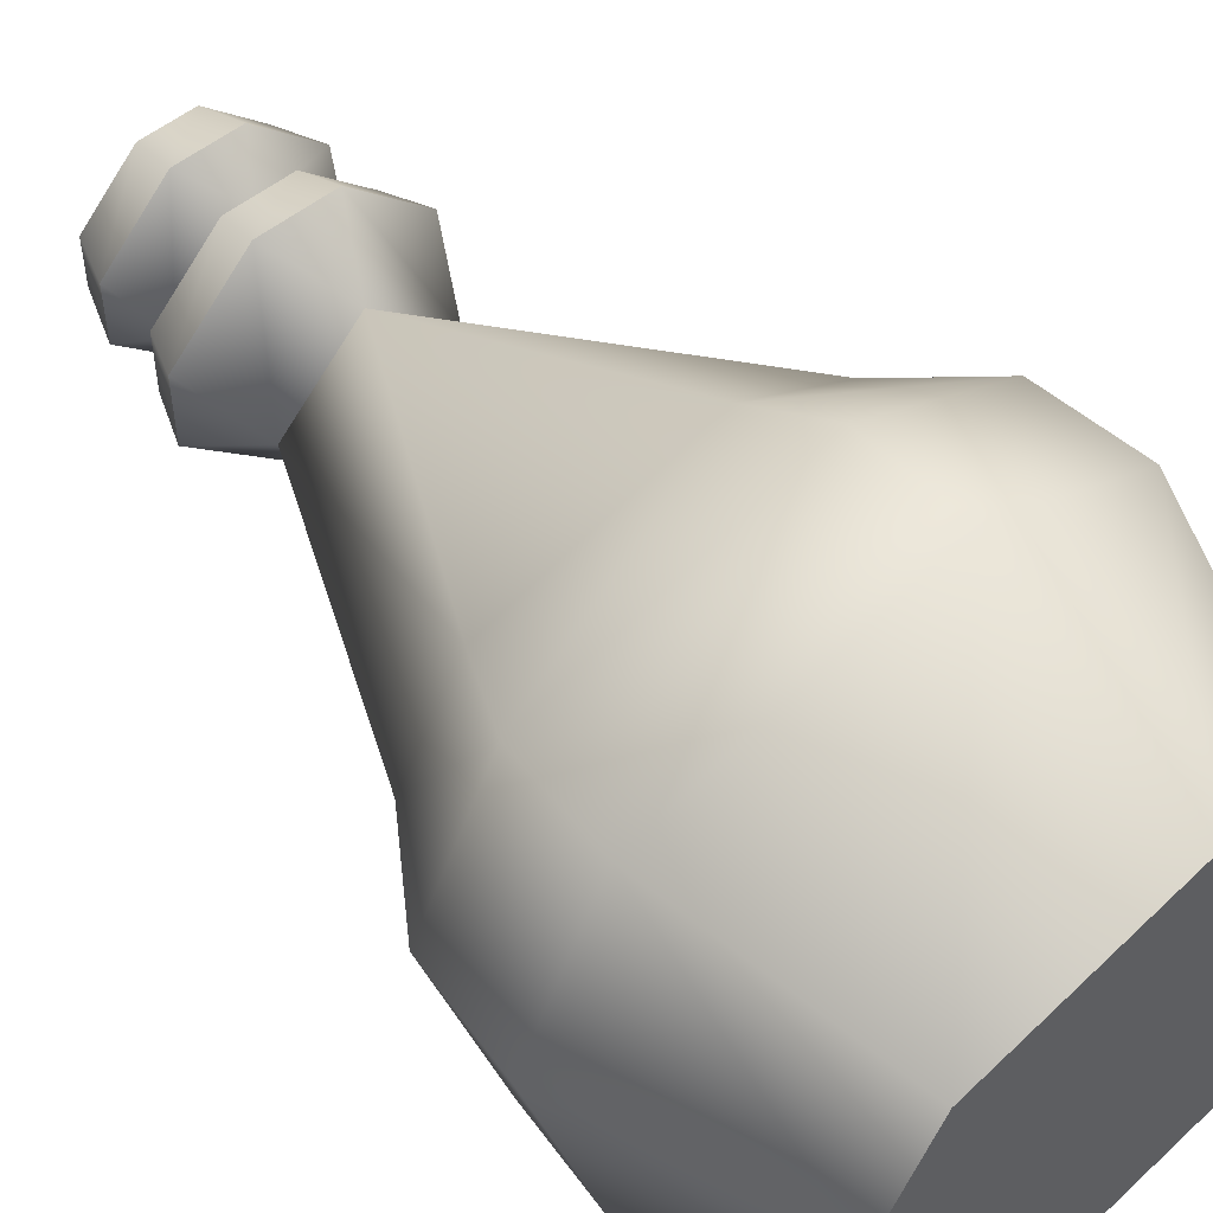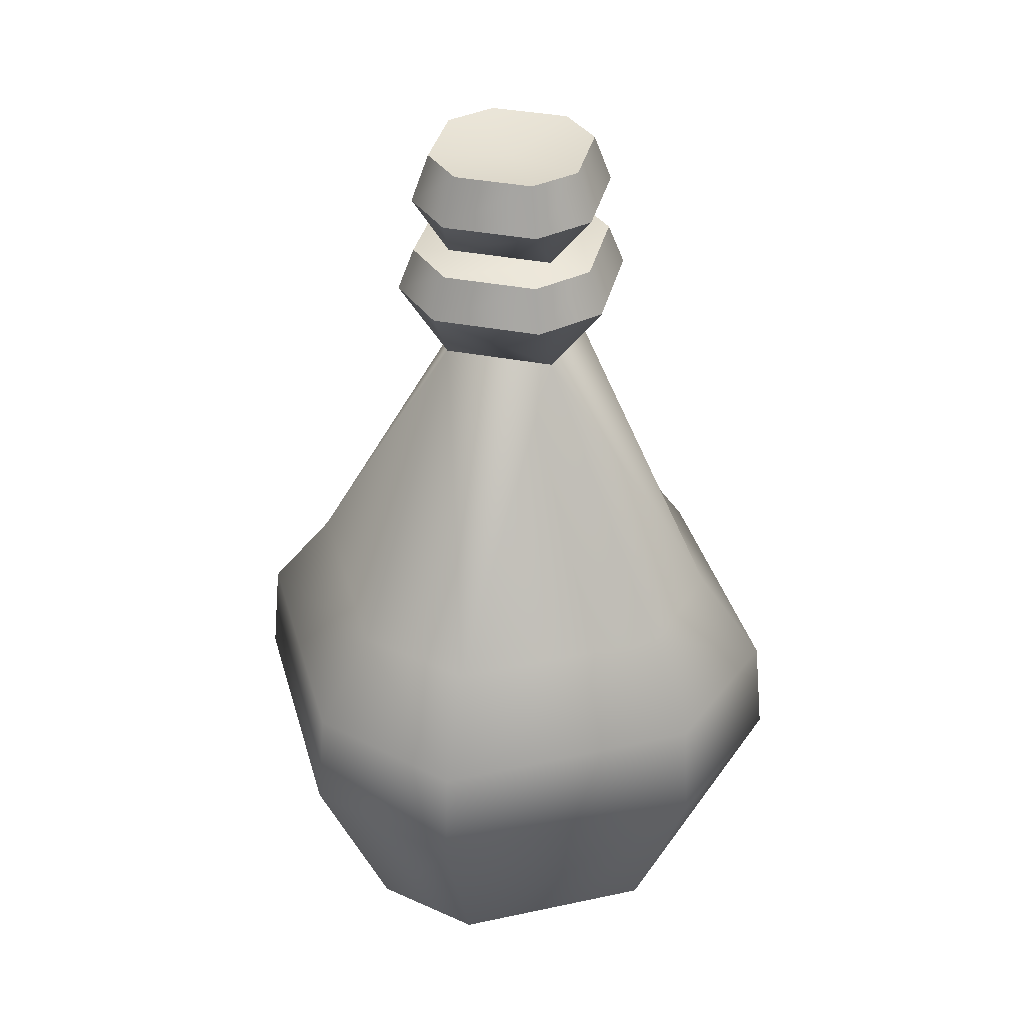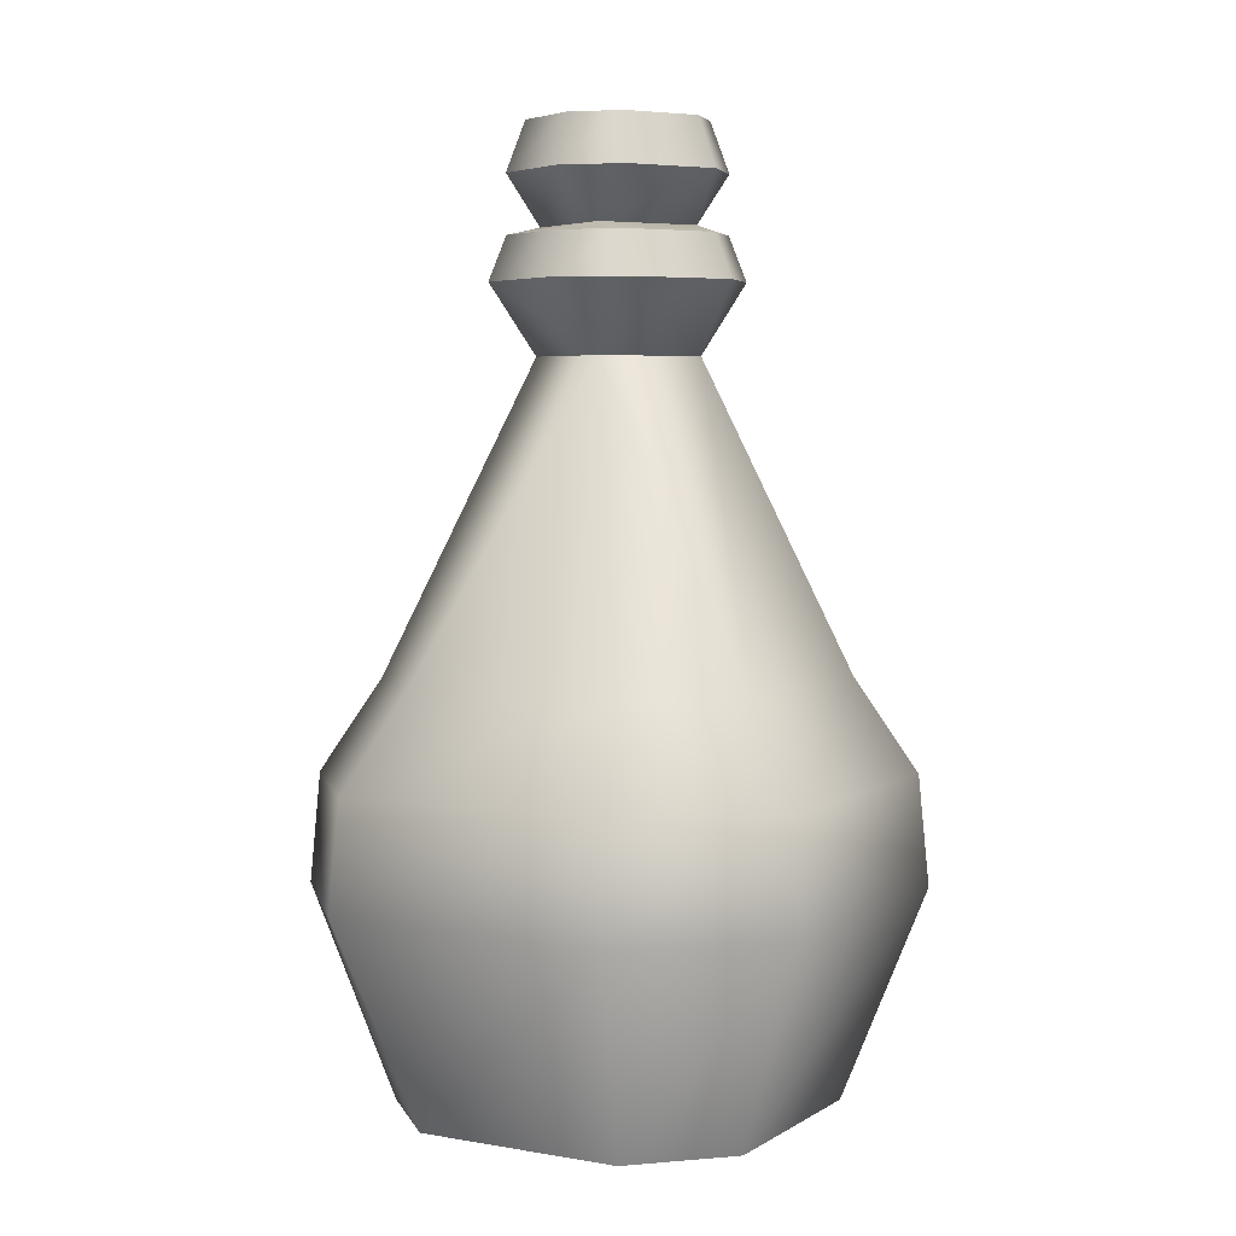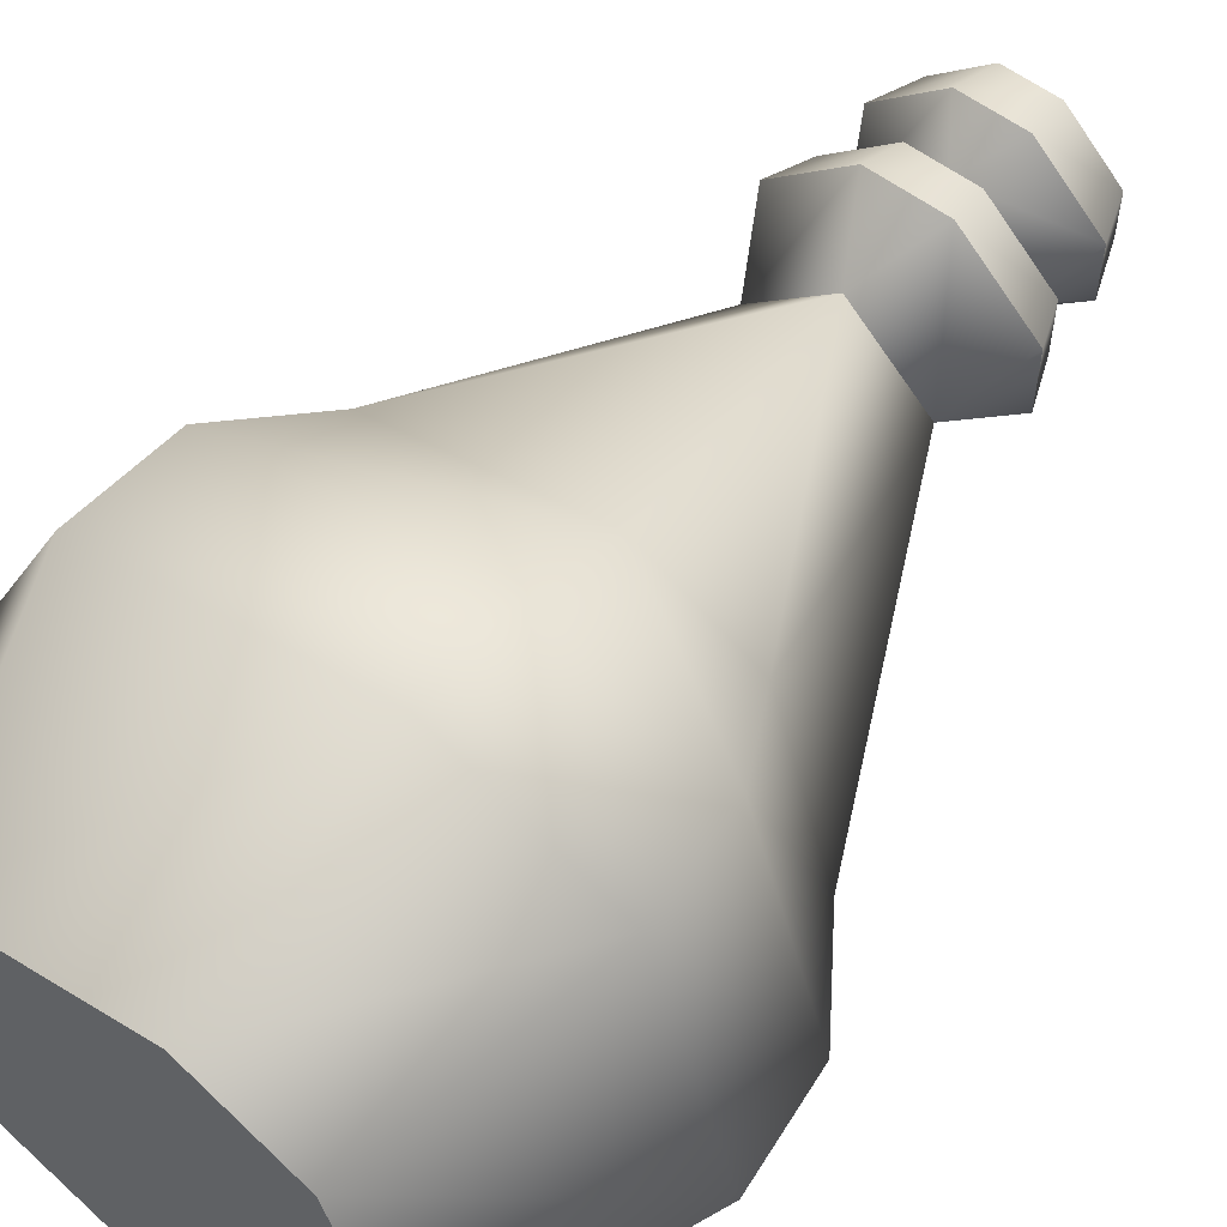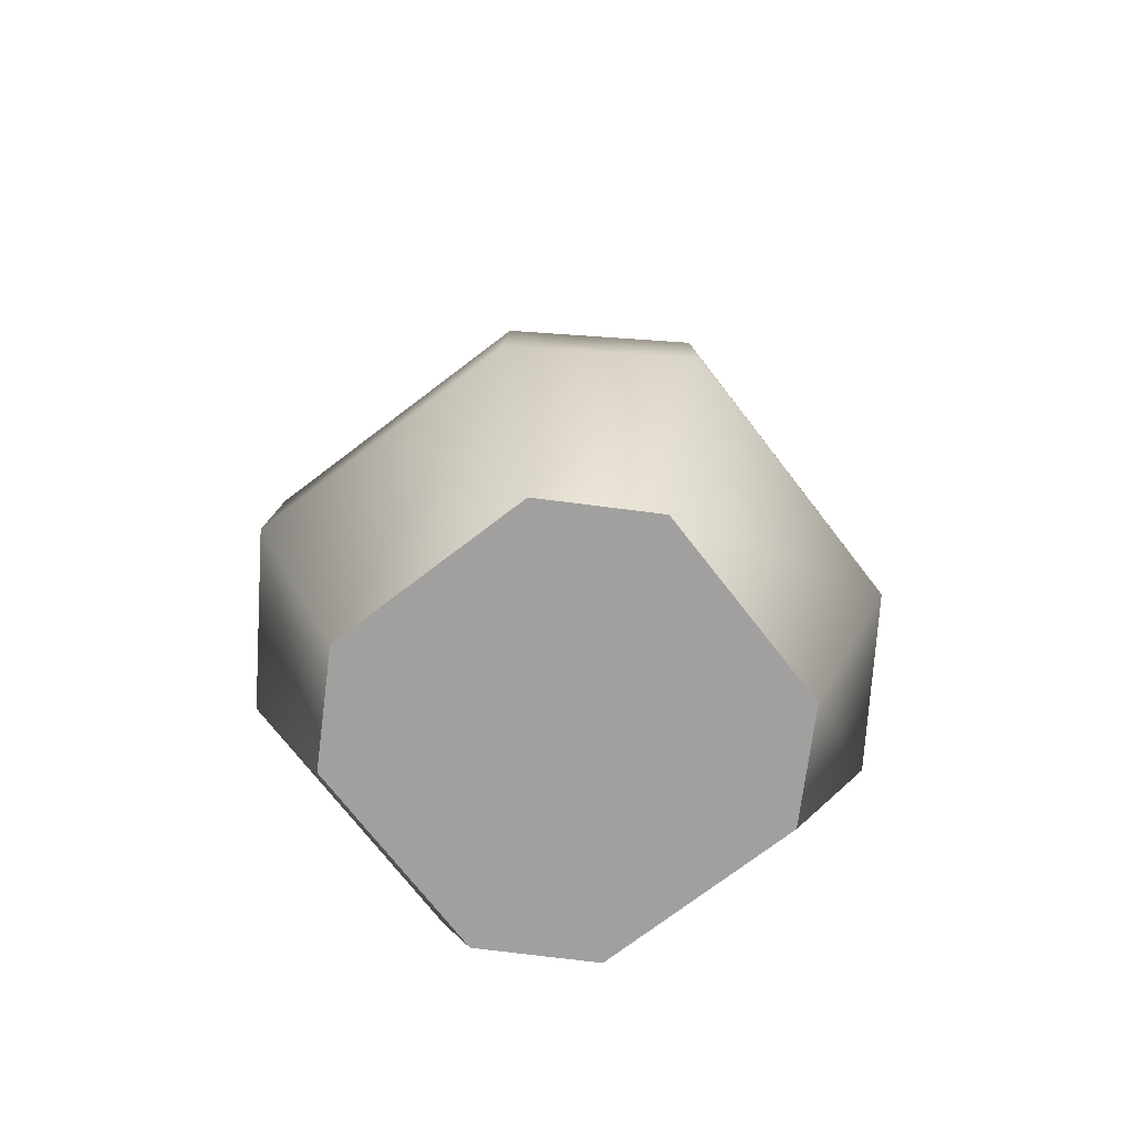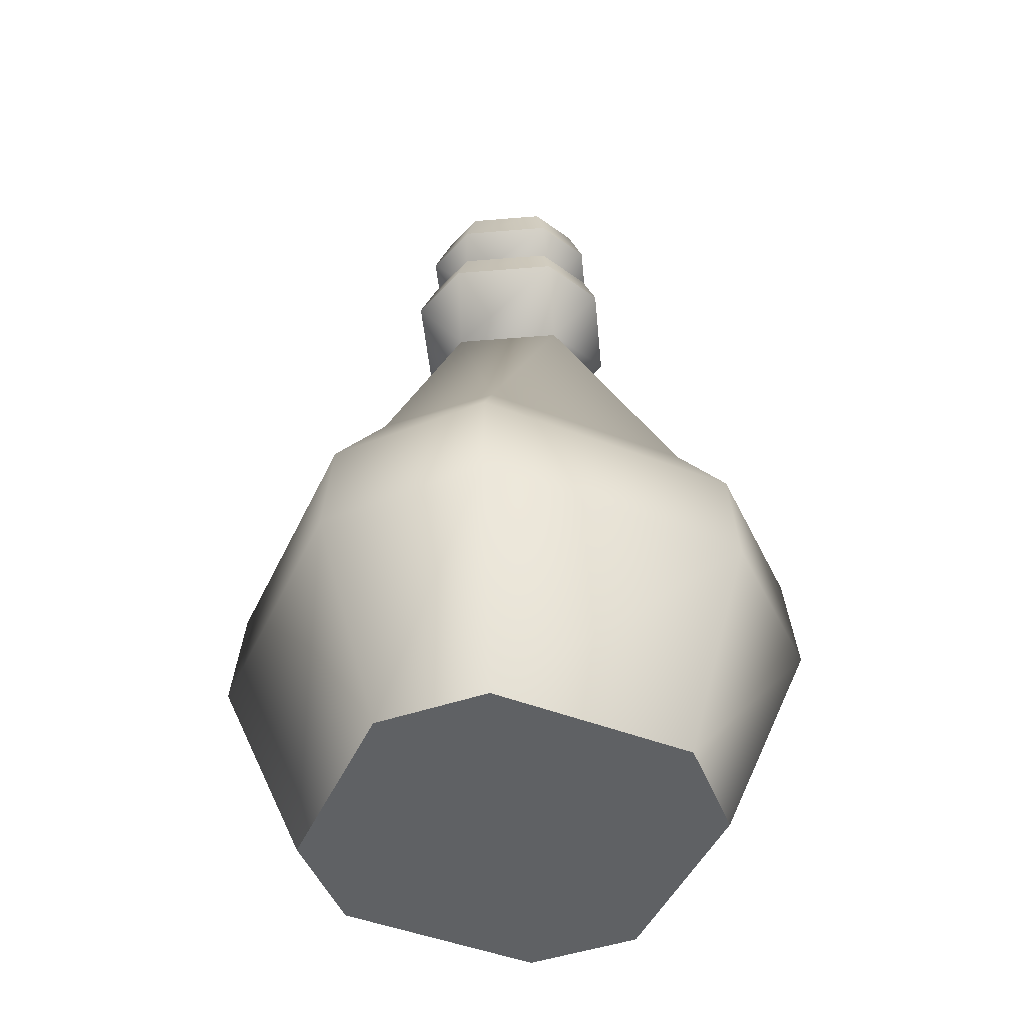
<metadata>
{"format":"obj","ext":"obj","renderer":"f3d","projection":"perspective","resolution":1024,"background":"white","views":[{"elev":53.5,"azim":-40.6,"up":"+Z"},{"elev":37.5,"azim":148.9,"up":"+Y"},{"elev":4.9,"azim":103.5,"up":"+Y"},{"elev":58.9,"azim":37.3,"up":"+Z"},{"elev":-71.9,"azim":111.9,"up":"+Y"},{"elev":-46.6,"azim":-129.6,"up":"+Y"}]}
</metadata>
<code>
o bottle_B_green
v -0.1507 0.3893 0.1507
v -0.1507 0.3893 -0.1507
v 0.1507 0.3893 0.1507
v 0.1507 0.3893 -0.1507
v -0.2074 0.3893 0.04938
v -0.04938 0.3893 -0.2074
v 0.2074 0.3893 -0.04938
v 0.04938 0.3893 0.2074
v -0 1e-06 0
v -0 0.6775 -0.07576
v 0.07576 0.6775 0
v -0.07576 0.6775 0
v -0 0.6775 0.07576
v -0.03063 0.8392 -0.09481
v -0 0.7926 -0.07179
v -0.07179 0.7926 0
v -0 0.7926 0.07179
v 0.07179 0.7926 0
v -0.09481 0.8392 -0.03063
v -0.09481 0.8392 0.03063
v -0.03063 0.8392 0.09481
v 0.03063 0.8392 0.09481
v 0.09481 0.8392 0.03063
v 0.09481 0.8392 -0.03063
v 0.03063 0.8392 -0.09481
v -0 0.8747 0
v 0.07827 0.8857 -0.02529
v 0.02529 0.8857 -0.07827
v 0.07827 0.8857 0.02529
v 0.02529 0.8857 0.07827
v -0.02529 0.8857 0.07827
v -0.07827 0.8857 0.02529
v -0.07827 0.8857 -0.02529
v -0.02529 0.8857 -0.07827
v 0.03552 0.7433 -0.1099
v 0.03054 0.7845 -0.09453
v 0.09453 0.7845 -0.03054
v 0.1099 0.7433 -0.03552
v 0.1099 0.7433 0.03552
v 0.09453 0.7845 0.03054
v 0.03054 0.7845 0.09453
v 0.03552 0.7433 0.1099
v -0.03552 0.7433 0.1099
v -0.03054 0.7845 0.09453
v -0.09453 0.7845 0.03054
v -0.1099 0.7433 0.03552
v -0.1099 0.7433 -0.03552
v -0.09453 0.7845 -0.03054
v -0.03054 0.7845 -0.09453
v -0.03552 0.7433 -0.1099
v -0.1438 1e-06 0.1438
v -0.1438 1e-06 -0.1438
v 0.1438 1e-06 0.1438
v 0.1438 1e-06 -0.1438
v -0.1979 1e-06 0.04711
v -0.04711 1e-06 -0.1979
v 0.1979 1e-06 -0.04711
v 0.04711 1e-06 0.1979
v -0.2043 0.2001 0.2043
v -0.1968 0.3012 0.1968
v -0.1968 0.3012 -0.1968
v -0.2043 0.2001 -0.2043
v 0.1968 0.3012 -0.1968
v 0.2043 0.2001 -0.2043
v 0.1968 0.3012 0.1968
v 0.2043 0.2001 0.2043
v -0.2663 0.3023 0.05291
v -0.2764 0.1996 0.05314
v -0.05291 0.3023 -0.2663
v -0.05314 0.1996 -0.2764
v 0.2663 0.3023 -0.05291
v 0.2764 0.1996 -0.05314
v 0.05291 0.3023 0.2663
v 0.05314 0.1996 0.2764
f 5 2 61 67
f 53 9 57
f 72 66 53 57
f 57 54 64 72
f 55 51 59 68
f 65 3 8 73
f 51 9 58
f 52 55 68 62
f 52 56 9
f 58 53 66 74
f 63 4 7 71
f 54 9 56
f 54 56 70 64
f 54 57 9
f 74 59 51 58
f 6 4 63 69
f 52 9 55
f 58 9 53
f 10 4 6
f 7 3 65 71
f 61 2 6 69
f 16 15 49 48
f 18 17 41 40
f 2 5 12
f 5 1 12
f 60 1 5 67
f 13 12 1
f 12 13 43 46
f 17 44 41
f 11 3 7
f 8 13 1
f 13 42 43
f 18 40 37
f 20 21 31 32
f 16 48 45
f 12 46 47
f 42 13 11 39
f 11 38 39
f 10 12 47 50
f 8 3 13
f 11 13 3
f 7 4 11
f 10 11 4
f 6 2 10
f 12 10 2
f 15 36 49
f 17 16 45 44
f 18 24 23
f 10 50 35
f 17 22 21
f 16 20 19
f 15 14 25
f 18 15 25 24
f 17 18 23 22
f 16 17 21 20
f 15 16 19 14
f 22 23 29 30
f 24 25 28 27
f 25 14 34 28
f 19 20 32 33
f 21 22 30 31
f 23 24 27 29
f 14 19 33 34
f 26 27 28
f 26 29 27
f 26 30 29
f 26 31 30
f 26 32 31
f 26 33 32
f 26 34 33
f 26 28 34
f 15 18 37 36
f 36 37 38 35
f 40 41 42 39
f 44 45 46 43
f 48 49 50 47
f 49 36 35 50
f 37 40 39 38
f 45 48 47 46
f 41 44 43 42
f 38 11 10 35
f 55 9 51
f 56 52 62 70
f 60 67 68 59
f 62 68 67 61
f 61 69 70 62
f 64 70 69 63
f 63 71 72 64
f 66 72 71 65
f 65 73 74 66
f 59 74 73 60
f 8 1 60 73

</code>
